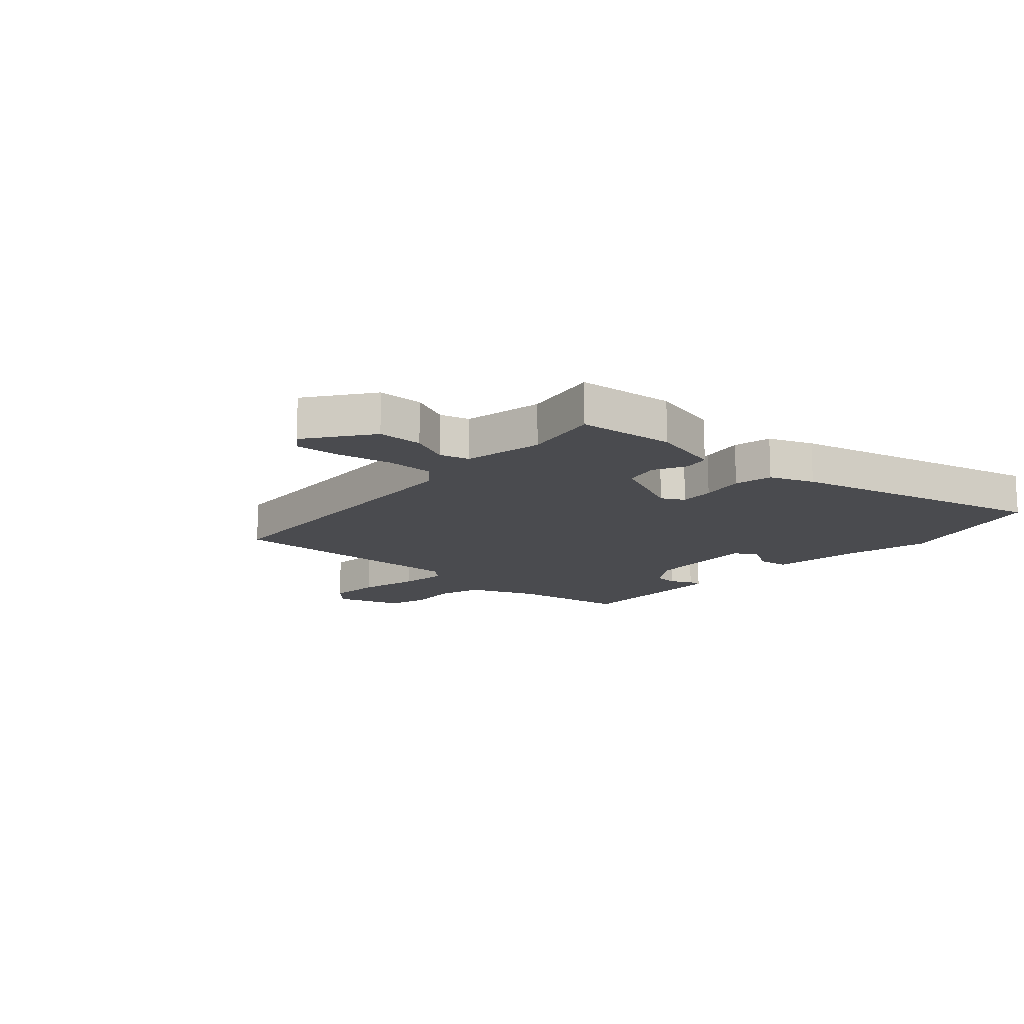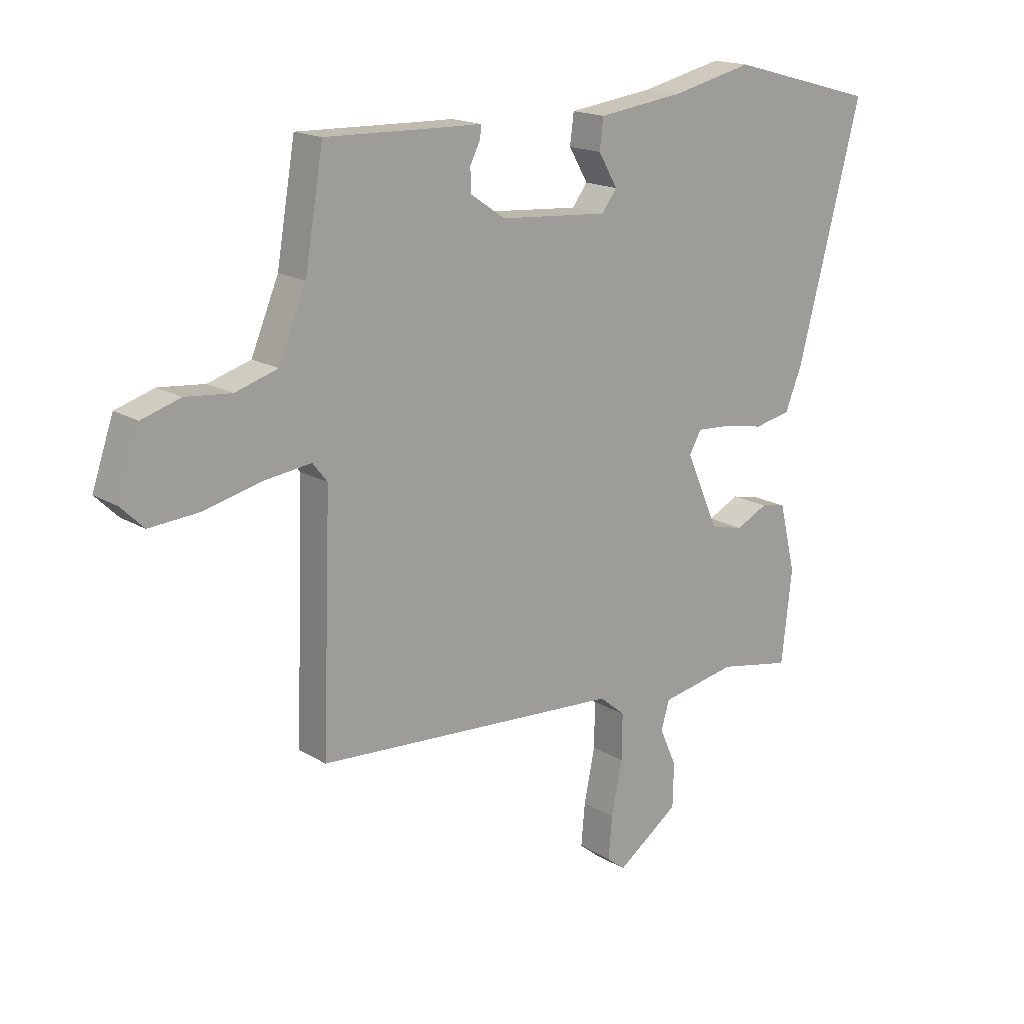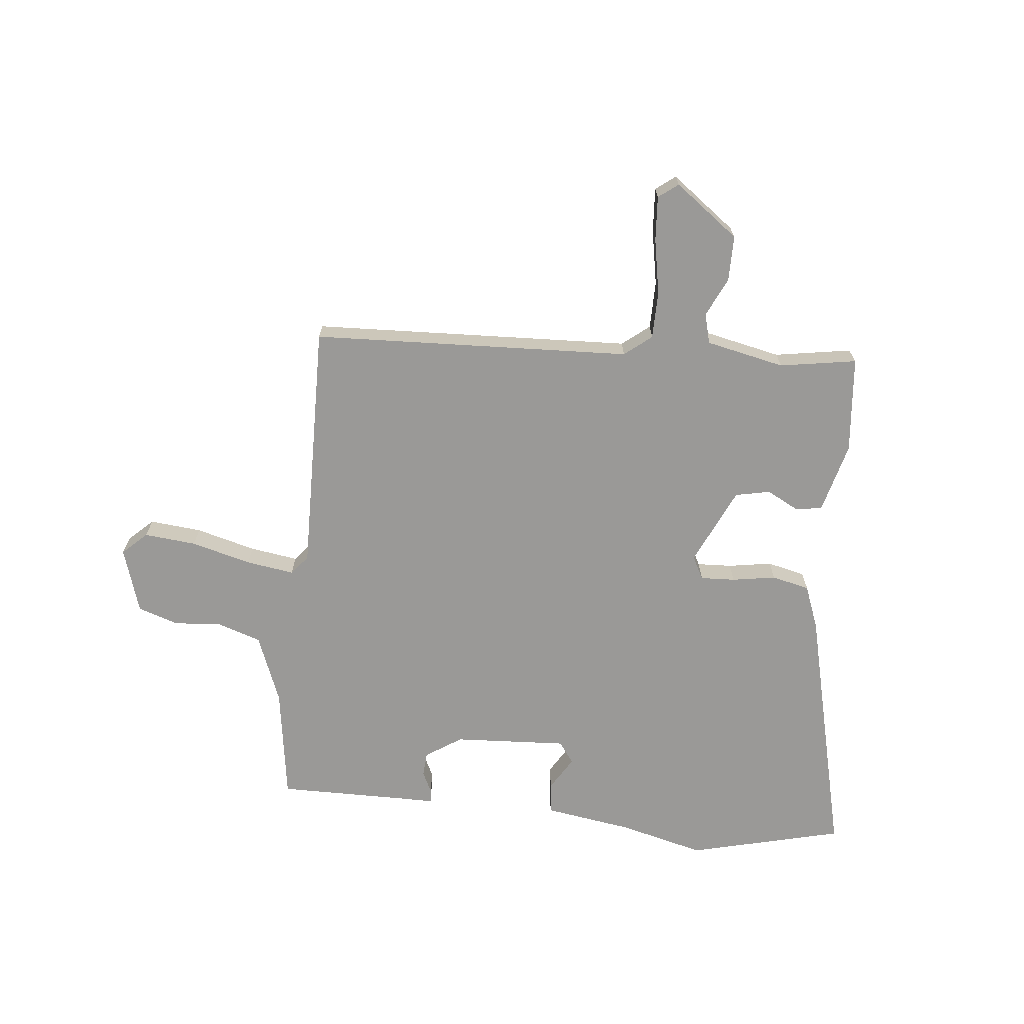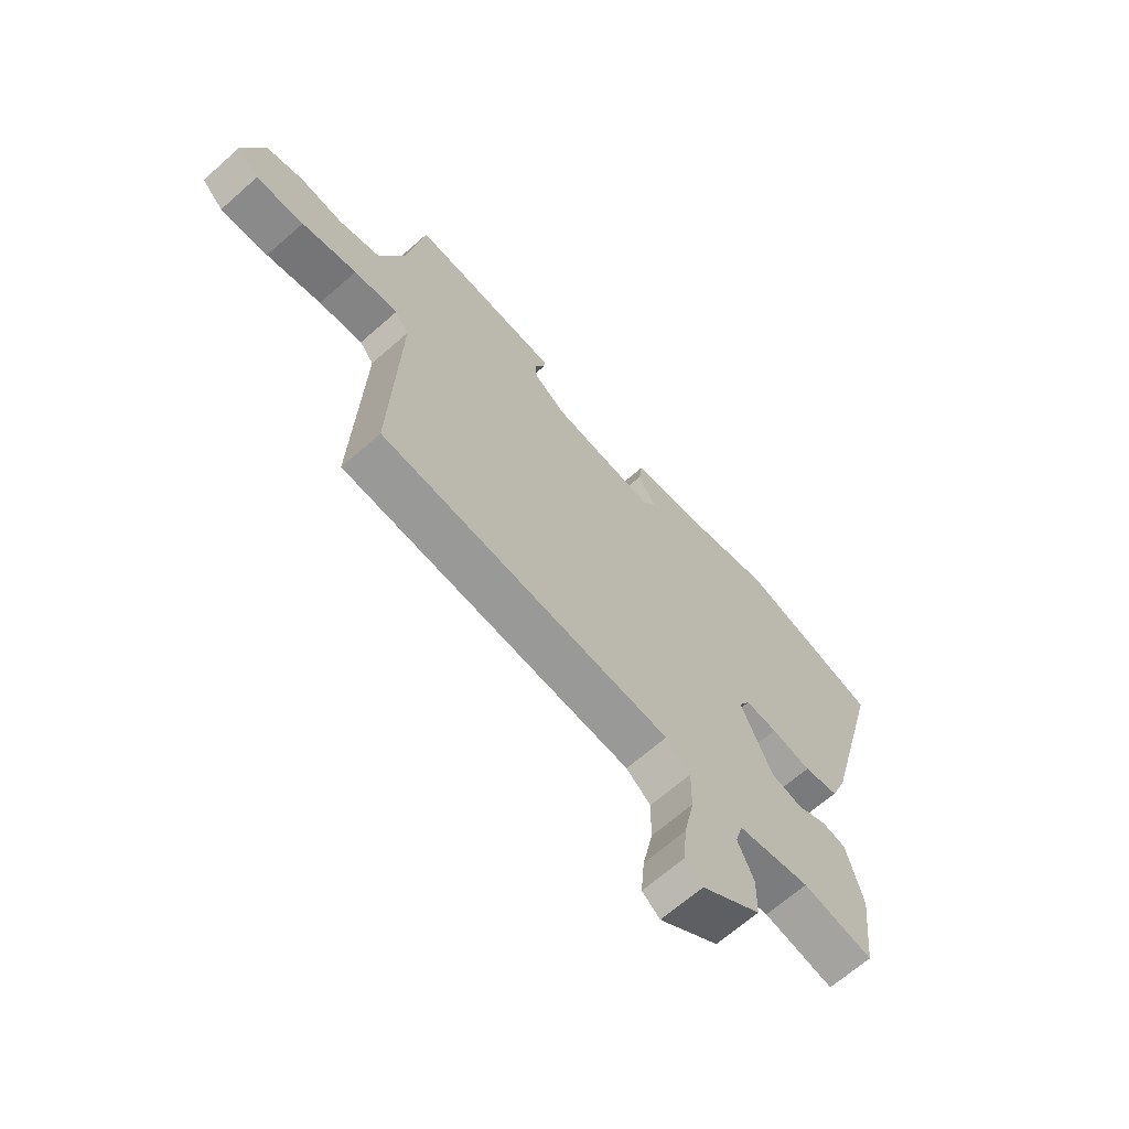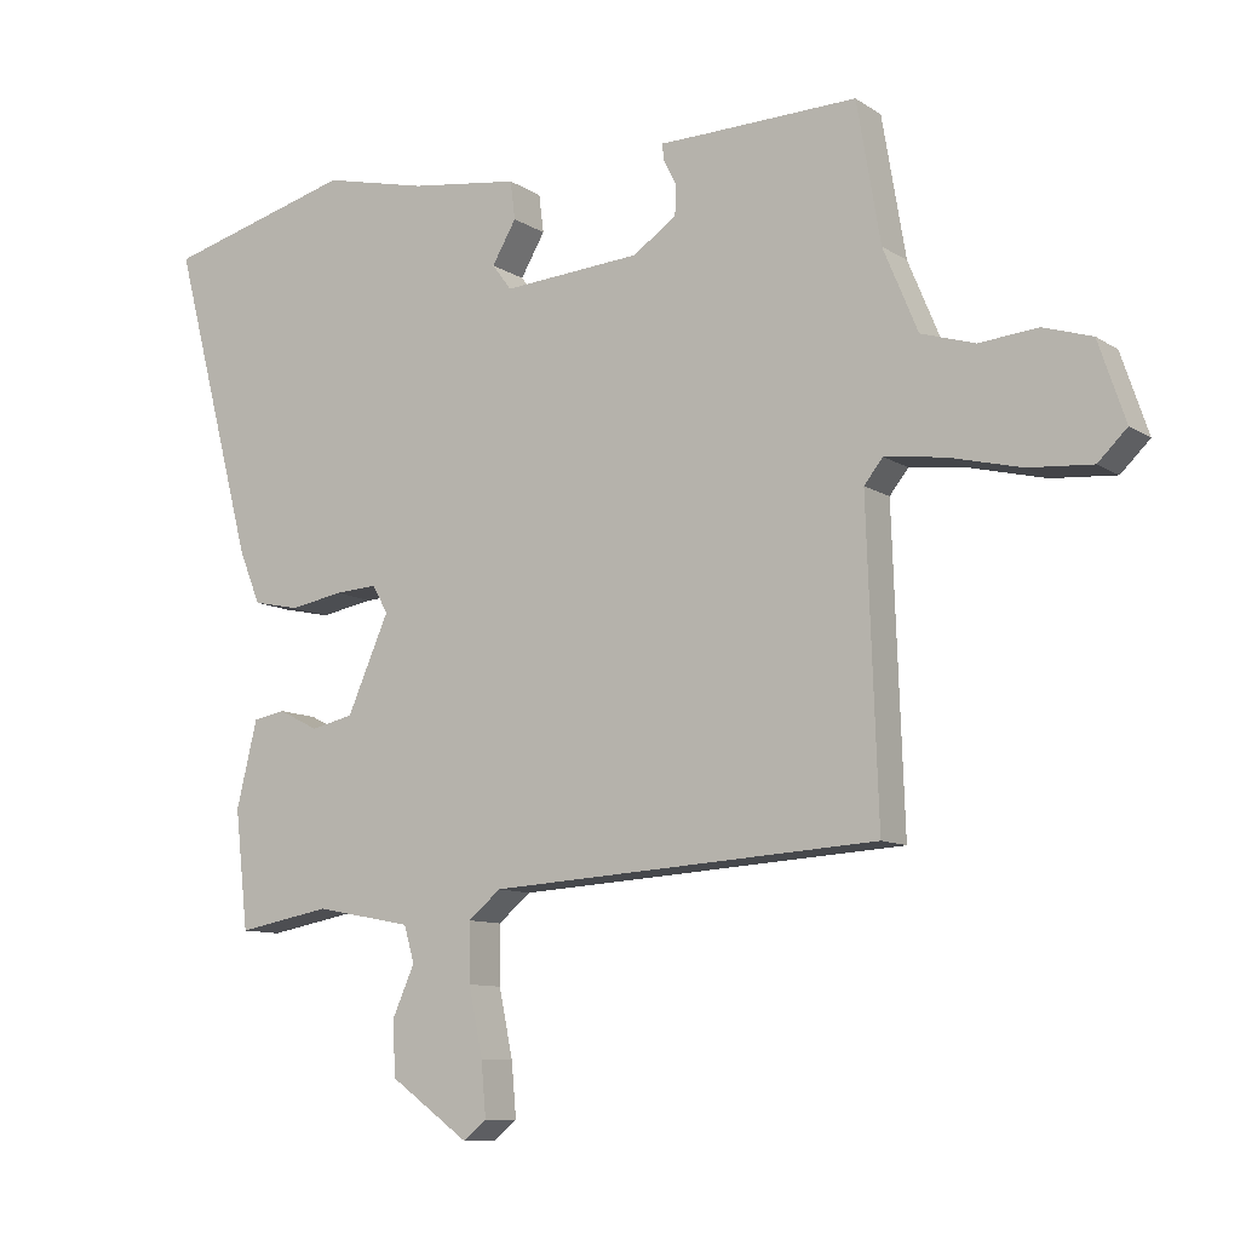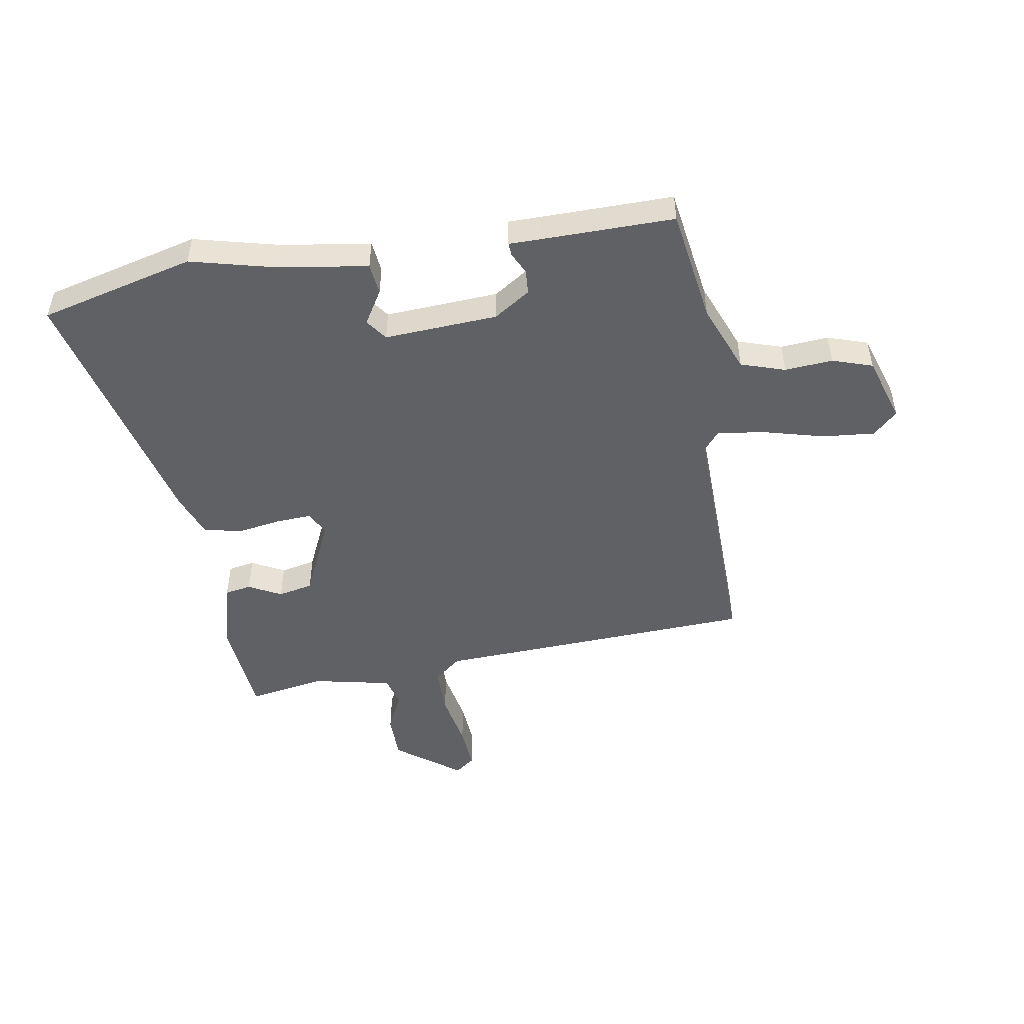
<metadata>
{"format":"obj","ext":"obj","renderer":"f3d","projection":"perspective","resolution":1024,"background":"white","views":[{"elev":-14.3,"azim":-132.5,"up":"+Y"},{"elev":17.0,"azim":140.3,"up":"+Z"},{"elev":-69.0,"azim":173.0,"up":"+Y"},{"elev":-66.5,"azim":131.5,"up":"+Z"},{"elev":-9.8,"azim":32.3,"up":"+Z"},{"elev":-49.3,"azim":8.6,"up":"+Y"}]}
</metadata>
<code>
v 0.489 0.07 0.501
v 0.523 0.07 0.3
v 0.573 0.07 0.18
v 0.651 0.07 0.156
v 0.735 0.07 0.164
v 0.806 0.07 0.142
v 0.845 0.07 0.027
v 0.803 0.07 -0.014
v 0.711 0.07 -0.007
v 0.605 0.07 0.019
v 0.52 0.07 0.03
v 0.493 0.07 -0.004
v 0.509 0.07 -0.446
v -0.053 0.07 -0.481
v -0.1 0.07 -0.52
v -0.099 0.07 -0.604
v -0.079 0.07 -0.701
v -0.072 0.07 -0.779
v -0.106 0.07 -0.806
v -0.22 0.07 -0.724
v -0.222 0.07 -0.644
v -0.191 0.07 -0.574
v -0.206 0.07 -0.522
v -0.345 0.07 -0.495
v -0.48 0.07 -0.52
v -0.499 0.07 -0.35
v -0.469 0.07 -0.226
v -0.423 0.07 -0.217
v -0.365 0.07 -0.246
v -0.304 0.07 -0.232
v -0.244 0.07 -0.095
v -0.266 0.07 -0.055
v -0.327 0.07 -0.059
v -0.404 0.07 -0.073
v -0.471 0.07 -0.059
v -0.502 0.07 0.018
v -0.62 0.07 0.468
v -0.349 0.07 0.541
v -0.199 0.07 0.506
v -0.042 0.07 0.485
v -0.035 0.07 0.43
v -0.07 0.07 0.37
v -0.042 0.07 0.333
v 0.157 0.07 0.348
v 0.22 0.07 0.391
v 0.222 0.07 0.434
v 0.203 0.07 0.471
v 0.201 0.07 0.494
v 0.258 0.07 0.495
v 0.489 0 0.501
v 0.523 0 0.3
v 0.573 0 0.18
v 0.651 0 0.156
v 0.735 0 0.164
v 0.806 0 0.142
v 0.845 0 0.027
v 0.803 0 -0.014
v 0.711 0 -0.007
v 0.605 0 0.019
v 0.52 0 0.03
v 0.493 0 -0.004
v 0.509 0 -0.446
v -0.053 0 -0.481
v -0.1 0 -0.52
v -0.099 0 -0.604
v -0.079 0 -0.701
v -0.072 0 -0.779
v -0.106 0 -0.806
v -0.22 0 -0.724
v -0.222 0 -0.644
v -0.191 0 -0.574
v -0.206 0 -0.522
v -0.345 0 -0.495
v -0.48 0 -0.52
v -0.499 0 -0.35
v -0.469 0 -0.226
v -0.423 0 -0.217
v -0.365 0 -0.246
v -0.304 0 -0.232
v -0.244 0 -0.095
v -0.266 0 -0.055
v -0.327 0 -0.059
v -0.404 0 -0.073
v -0.471 0 -0.059
v -0.502 0 0.018
v -0.62 0 0.468
v -0.349 0 0.541
v -0.199 0 0.506
v -0.042 0 0.485
v -0.035 0 0.43
v -0.07 0 0.37
v -0.042 0 0.333
v 0.157 0 0.348
v 0.22 0 0.391
v 0.222 0 0.434
v 0.203 0 0.471
v 0.201 0 0.494
v 0.258 0 0.495
f 46 47 48 49
f 45 46 49 1
f 44 45 1 2
f 43 44 2 3
f 39 40 41 42
f 39 42 43
f 38 39 43
f 37 38 43
f 33 34 35 36
f 32 33 36 37
f 26 27 28 29
f 24 25 26 29
f 23 24 29 30
f 19 20 21 22
f 19 22 23
f 16 17 18 19
f 15 16 19 23
f 14 15 23 30
f 12 13 14 30
f 7 8 9 10
f 7 10 11
f 4 5 6 7
f 4 7 11
f 3 4 11
f 32 37 43 3
f 11 12 30 31
f 3 11 31 32
f 98 97 96 95
f 50 98 95 94
f 51 50 94 93
f 52 51 93 92
f 91 90 89 88
f 92 91 88
f 92 88 87
f 92 87 86
f 85 84 83 82
f 86 85 82 81
f 78 77 76 75
f 78 75 74 73
f 79 78 73 72
f 71 70 69 68
f 72 71 68
f 68 67 66 65
f 72 68 65 64
f 79 72 64 63
f 79 63 62 61
f 59 58 57 56
f 60 59 56
f 56 55 54 53
f 60 56 53
f 60 53 52
f 52 92 86 81
f 80 79 61 60
f 81 80 60 52
f 1 50 51 2
f 2 51 52 3
f 3 52 53 4
f 4 53 54 5
f 5 54 55 6
f 6 55 56 7
f 7 56 57 8
f 8 57 58 9
f 9 58 59 10
f 10 59 60 11
f 11 60 61 12
f 12 61 62 13
f 13 62 63 14
f 14 63 64 15
f 15 64 65 16
f 16 65 66 17
f 17 66 67 18
f 18 67 68 19
f 19 68 69 20
f 20 69 70 21
f 21 70 71 22
f 22 71 72 23
f 23 72 73 24
f 24 73 74 25
f 25 74 75 26
f 26 75 76 27
f 27 76 77 28
f 28 77 78 29
f 29 78 79 30
f 30 79 80 31
f 31 80 81 32
f 32 81 82 33
f 33 82 83 34
f 34 83 84 35
f 35 84 85 36
f 36 85 86 37
f 37 86 87 38
f 38 87 88 39
f 39 88 89 40
f 40 89 90 41
f 41 90 91 42
f 42 91 92 43
f 43 92 93 44
f 44 93 94 45
f 45 94 95 46
f 46 95 96 47
f 47 96 97 48
f 48 97 98 49
f 49 98 50 1

</code>
